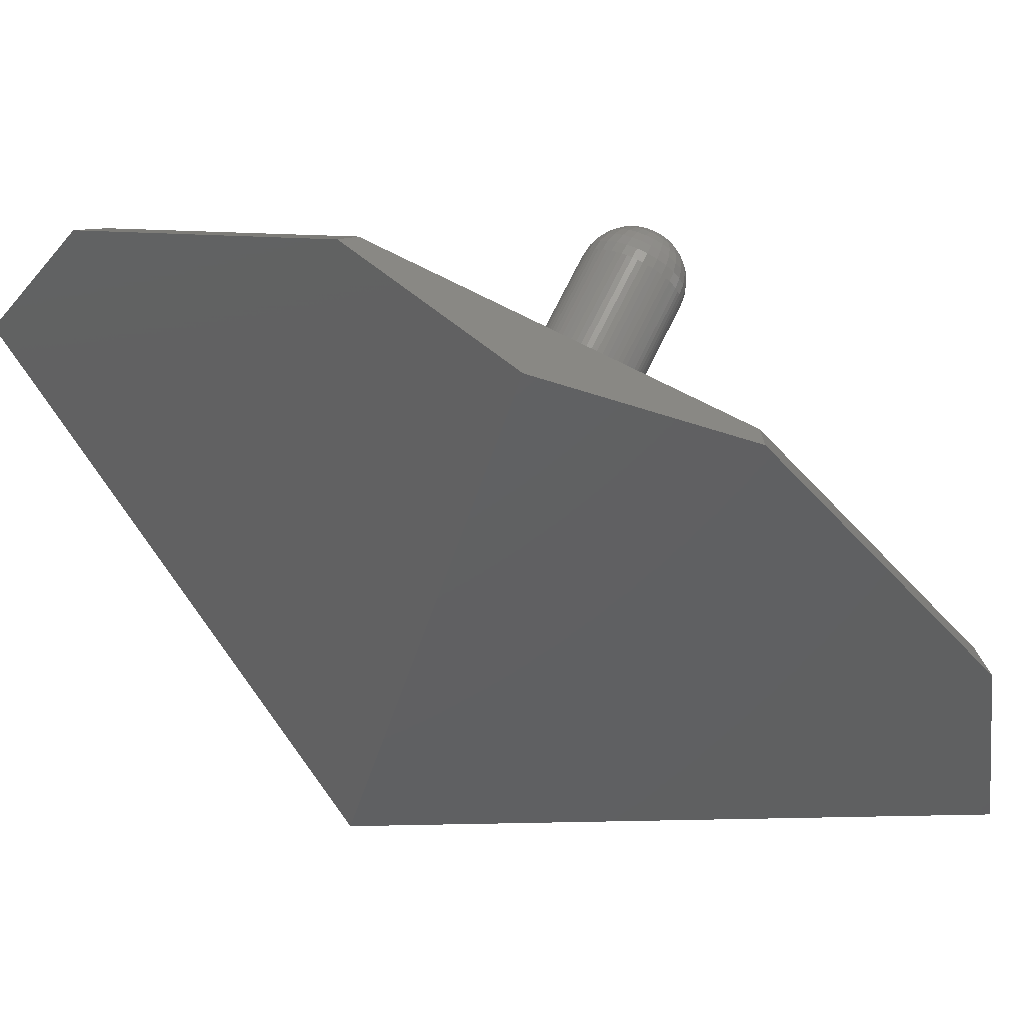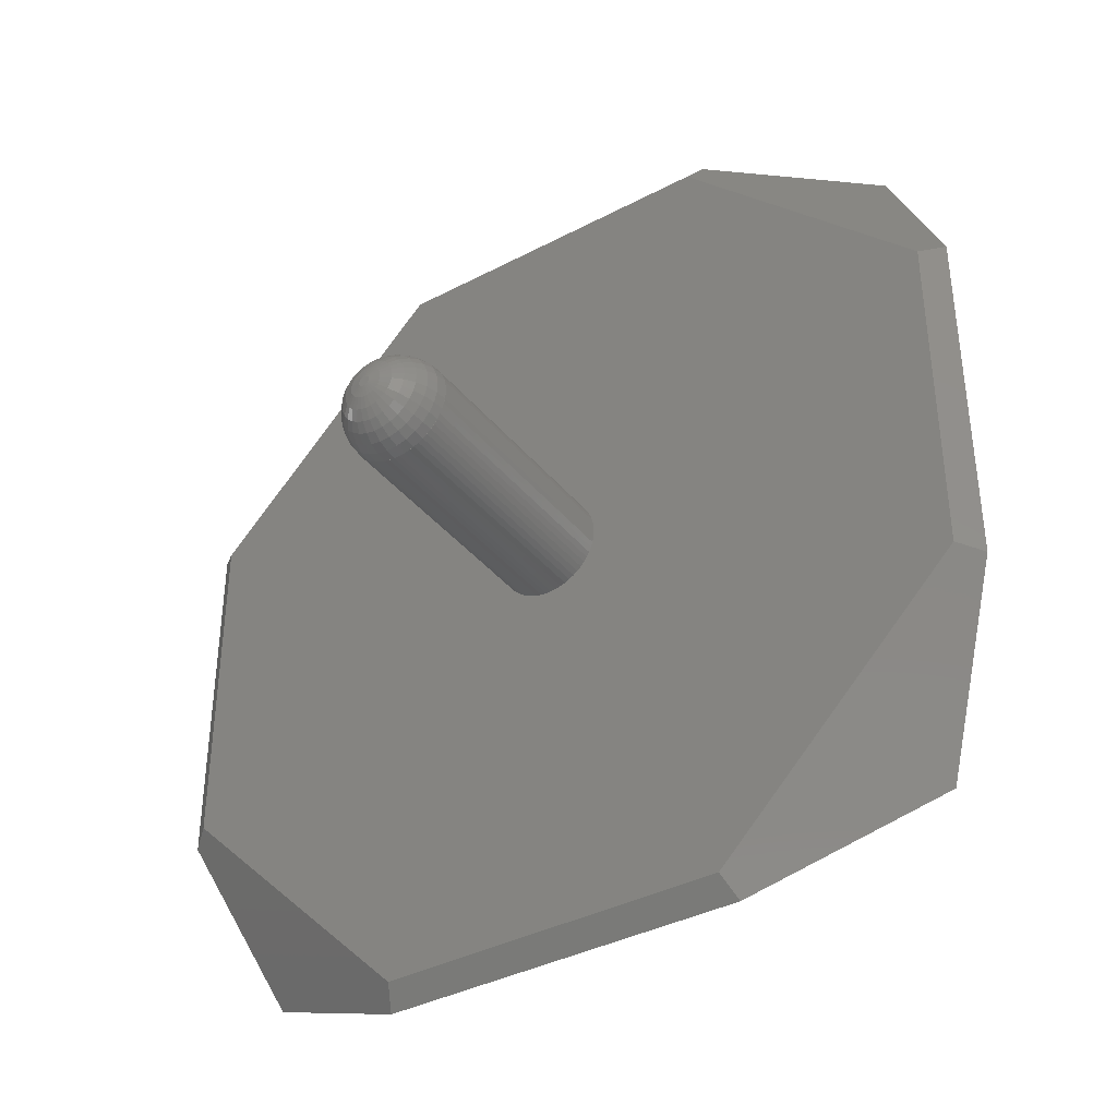
<metadata>
{"format":"stl","ext":"stl","renderer":"f3d","projection":"perspective","resolution":1024,"background":"white","views":[{"elev":7.7,"azim":-42.9,"up":"+Z"},{"elev":-37.7,"azim":70.6,"up":"+Y"}]}
</metadata>
<code>
# stl→obj: 354 verts, 704 faces
v 11.13 -16.5 -0.0008956
v -9.45 -0.002048 -0.001224
v 15.62 -8.325 -0.000824
v -9.45 0.002048 -0.001224
v 11.13 16.5 -0.0008956
v 15.62 8.325 -0.000824
v 6.177 -20.1 7.035
v -7.172 -20.1 16.99
v -15.33 -16.5 19.72
v -9.453 -0.002048 0.001224
v 6.34 -19.09 7.952
v 15.31 -7.908 1.268
v 15.31 7.908 1.268
v 6.34 19.09 7.952
v 6.177 20.1 7.035
v -9.453 0.002048 0.001224
v -15.33 16.5 19.72
v -7.172 20.1 16.99
v -16.61 -8.325 24.02
v -16.61 8.325 24.02
v -6.34 -19.09 17.41
v -15.31 -7.908 24.09
v 1.361 -1.697 11.66
v -15.31 7.908 24.09
v -6.34 19.09 17.41
v 1.211 -1.865 11.78
v 1.048 -2.013 11.9
v -1.048 -2.013 13.46
v -1.211 -1.865 13.58
v 0.8736 -2.138 12.03
v -1.796 -0.8601 14.02
v -1.859 -0.6212 14.06
v 0.498 -2.318 12.31
v 0.6896 -2.241 12.16
v 0.301 -2.37 12.45
v 0.1007 -2.397 12.6
v -0.1007 -2.397 12.75
v -0.301 -2.37 12.9
v -0.498 -2.318 13.05
v -0.6896 -2.241 13.19
v -0.8736 -2.138 13.33
v -1.361 -1.697 13.69
v -1.495 -1.51 13.79
v -1.614 -1.307 13.88
v -1.714 -1.09 13.96
v -1.9 -0.3754 14.1
v -1.922 -0.1256 14.11
v -1.922 0.1256 14.11
v -1.9 0.3754 14.1
v -1.859 0.6212 14.06
v -1.796 0.8601 14.02
v -1.714 1.09 13.96
v -1.614 1.307 13.88
v -1.495 1.51 13.79
v -1.361 1.697 13.69
v 7.977 -1.697 20.54
v 7.827 -1.865 20.65
v 8.111 -1.51 20.44
v 1.495 -1.51 11.56
v -1.211 1.865 13.58
v -1.048 2.013 13.46
v -0.8736 2.138 13.33
v -0.6896 2.241 13.19
v -0.498 2.318 13.05
v -0.301 2.37 12.9
v -0.1007 2.397 12.75
v 0.1007 2.397 12.6
v 0.301 2.37 12.45
v 0.498 2.318 12.31
v 0.6896 2.241 12.16
v 0.8736 2.138 12.03
v 1.048 2.013 11.9
v 1.211 1.865 11.78
v 1.361 1.697 11.66
v 1.495 1.51 11.56
v 1.614 1.307 11.48
v 1.714 1.09 11.4
v 1.796 0.8601 11.34
v 1.859 0.6212 11.29
v 1.9 0.3754 11.26
v 1.922 0.1256 11.25
v 1.922 -0.1256 11.25
v 1.9 -0.3754 11.26
v 1.859 -0.6212 11.29
v 1.796 -0.8601 11.34
v 1.714 -1.09 11.4
v 1.614 -1.307 11.48
v 5.405 1.865 22.46
v 5.255 1.697 22.57
v 5.121 1.51 22.67
v 5.002 1.307 22.76
v 4.902 1.09 22.83
v 4.82 0.8601 22.89
v 4.757 0.6212 22.94
v 4.716 0.3754 22.97
v 4.694 0.1256 22.99
v 4.694 -0.1256 22.99
v 4.716 -0.3754 22.97
v 4.757 -0.6212 22.94
v 4.82 -0.8601 22.89
v 4.902 -1.09 22.83
v 5.002 -1.307 22.76
v 5.121 -1.51 22.67
v 5.255 -1.697 22.57
v 5.405 -1.865 22.46
v 5.568 -2.013 22.33
v 5.742 -2.138 22.2
v 5.926 -2.241 22.07
v 6.118 -2.318 21.92
v 6.315 -2.37 21.78
v 6.515 -2.397 21.63
v 6.717 -2.397 21.48
v 6.917 -2.37 21.33
v 7.114 -2.318 21.18
v 7.306 -2.241 21.04
v 7.49 -2.138 20.9
v 7.664 -2.013 20.77
v 8.23 -1.307 20.35
v 7.827 1.865 20.65
v 8.111 1.51 20.44
v 7.977 1.697 20.54
v 5.568 2.013 22.33
v 5.926 2.241 22.07
v 5.742 2.138 22.2
v 6.315 2.37 21.78
v 6.118 2.318 21.92
v 6.717 2.397 21.48
v 6.515 2.397 21.63
v 7.114 2.318 21.18
v 6.917 2.37 21.33
v 7.49 2.138 20.9
v 7.306 2.241 21.04
v 7.664 2.013 20.77
v 8.33 1.09 20.28
v 8.23 1.307 20.35
v 8.475 0.6212 20.17
v 8.412 0.8601 20.21
v 8.538 0.1256 20.12
v 8.517 0.3754 20.14
v 8.517 -0.3754 20.14
v 8.538 -0.1256 20.12
v 8.412 -0.8601 20.21
v 8.475 -0.6212 20.17
v 8.33 -1.09 20.28
v 8.245 -1.66 20.96
v 7.939 -1.969 21.19
v 8.493 -1.279 20.78
v 8.671 -0.8413 20.64
v 8.773 -0.3672 20.57
v 8.794 0.1229 20.55
v 8.732 0.6076 20.6
v 8.591 1.066 20.7
v 8.377 1.477 20.86
v 8.099 1.824 21.07
v 7.769 2.092 21.32
v 7.401 2.268 21.59
v 7.013 2.344 21.88
v 6.62 2.319 22.17
v 6.24 2.192 22.46
v 5.889 1.969 22.72
v 5.583 1.66 22.95
v 5.336 1.279 23.13
v 5.157 0.8413 23.26
v 5.055 0.3672 23.34
v 5.035 -0.1229 23.35
v 5.096 -0.6076 23.31
v 5.237 -1.066 23.2
v 5.452 -1.477 23.04
v 5.73 -1.824 22.84
v 6.06 -2.092 22.59
v 6.427 -2.268 22.32
v 6.816 -2.344 22.03
v 7.209 -2.319 21.73
v 7.589 -2.192 21.45
v 8.157 -1.839 21.62
v 8.442 -1.55 21.41
v 7.829 -2.047 21.87
v 8.674 -1.194 21.24
v 8.841 -0.7857 21.11
v 8.936 -0.343 21.04
v 8.955 0.1147 21.03
v 8.897 0.5675 21.07
v 8.766 0.9954 21.17
v 8.566 1.38 21.32
v 8.306 1.704 21.51
v 7.997 1.954 21.74
v 7.654 2.118 22
v 7.291 2.189 22.27
v 6.924 2.166 22.54
v 6.57 2.047 22.81
v 6.242 1.839 23.05
v 5.956 1.55 23.26
v 5.725 1.194 23.44
v 5.558 0.7857 23.56
v 5.463 0.343 23.63
v 5.444 -0.1147 23.64
v 5.502 -0.5675 23.6
v 5.633 -0.9954 23.5
v 5.833 -1.38 23.35
v 6.093 -1.704 23.16
v 6.401 -1.954 22.93
v 6.744 -2.118 22.68
v 7.107 -2.189 22.4
v 7.474 -2.166 22.13
v 8.017 -1.813 22.27
v 8.307 -1.628 22.05
v 8.56 -1.373 21.86
v 7.703 -1.918 22.5
v 8.765 -1.057 21.71
v 8.912 -0.6958 21.6
v 8.997 -0.3037 21.54
v 9.014 0.1016 21.53
v 8.963 0.5025 21.56
v 8.846 0.8815 21.65
v 8.669 1.222 21.78
v 8.439 1.509 21.95
v 8.166 1.73 22.16
v 7.862 1.875 22.38
v 7.541 1.939 22.62
v 7.216 1.918 22.87
v 6.901 1.813 23.1
v 6.611 1.628 23.32
v 6.358 1.373 23.51
v 6.154 1.057 23.66
v 6.006 0.6958 23.77
v 5.922 0.3037 23.83
v 5.905 -0.1016 23.84
v 5.955 -0.5025 23.81
v 6.072 -0.8815 23.72
v 6.249 -1.222 23.59
v 6.479 -1.509 23.41
v 6.752 -1.73 23.21
v 7.056 -1.875 22.98
v 7.378 -1.939 22.75
v 7.883 -1.586 22.83
v 8.143 -1.499 22.64
v 8.383 -1.347 22.46
v 8.592 -1.136 22.3
v 7.615 -1.604 23.03
v 8.762 -0.8746 22.18
v 8.884 -0.5755 22.09
v 8.954 -0.2512 22.04
v 8.968 0.08405 22.02
v 8.926 0.4156 22.06
v 8.829 0.7291 22.13
v 8.683 1.011 22.24
v 8.492 1.248 22.38
v 8.267 1.431 22.55
v 8.015 1.551 22.74
v 7.749 1.604 22.93
v 7.481 1.586 23.13
v 7.221 1.499 23.33
v 6.981 1.347 23.51
v 6.772 1.136 23.66
v 6.602 0.8746 23.79
v 6.48 0.5755 23.88
v 6.41 0.2512 23.93
v 6.396 -0.08405 23.94
v 6.438 -0.4156 23.91
v 6.535 -0.7291 23.84
v 6.681 -1.011 23.73
v 6.872 -1.248 23.59
v 7.097 -1.431 23.42
v 7.349 -1.551 23.23
v 7.808 -1.198 23.26
v 8.009 -1.185 23.11
v 8.203 -1.12 22.96
v 8.382 -1.006 22.83
v 8.539 -0.8485 22.71
v 7.609 -1.159 23.41
v 8.665 -0.6536 22.62
v 8.756 -0.43 22.55
v 8.809 -0.1877 22.51
v 8.819 0.0628 22.5
v 8.788 0.3106 22.53
v 8.715 0.5448 22.58
v 8.606 0.7552 22.66
v 8.464 0.9326 22.77
v 8.295 1.069 22.89
v 8.107 1.159 23.03
v 7.909 1.198 23.18
v 7.708 1.185 23.33
v 7.513 1.12 23.48
v 7.334 1.006 23.61
v 7.178 0.8485 23.73
v 7.051 0.6536 23.82
v 6.96 0.43 23.89
v 6.908 0.1877 23.93
v 6.897 -0.0628 23.94
v 6.929 -0.3106 23.91
v 7.001 -0.5448 23.86
v 7.111 -0.7552 23.78
v 7.253 -0.9326 23.67
v 7.421 -1.069 23.55
v 7.826 -0.7164 23.5
v 7.949 -0.7406 23.41
v 8.073 -0.7325 23.31
v 8.193 -0.6924 23.22
v 8.304 -0.622 23.14
v 8.401 -0.5244 23.07
v 7.71 -0.6608 23.58
v 8.479 -0.4039 23.01
v 8.535 -0.2658 22.97
v 8.568 -0.116 22.95
v 8.574 0.03881 22.94
v 8.555 0.192 22.96
v 8.51 0.3367 22.99
v 8.442 0.4667 23.04
v 8.354 0.5764 23.1
v 8.25 0.6608 23.18
v 8.134 0.7164 23.27
v 8.011 0.7406 23.36
v 7.887 0.7325 23.45
v 7.767 0.6924 23.54
v 7.656 0.622 23.62
v 7.56 0.5244 23.7
v 7.482 0.4039 23.76
v 7.425 0.2658 23.8
v 7.393 0.116 23.82
v 7.386 -0.03881 23.83
v 7.406 -0.192 23.81
v 7.45 -0.3367 23.78
v 7.518 -0.4667 23.73
v 7.606 -0.5764 23.66
v 7.951 -0.2235 23.54
v 7.991 -0.2423 23.51
v 8.032 -0.2505 23.48
v 8.074 -0.2478 23.44
v 8.115 -0.2342 23.41
v 8.152 -0.2104 23.39
v 8.185 -0.1774 23.36
v 7.916 -0.195 23.56
v 8.211 -0.1366 23.34
v 8.23 -0.0899 23.33
v 8.241 -0.03924 23.32
v 8.243 0.01313 23.32
v 8.237 0.06493 23.32
v 8.222 0.1139 23.33
v 8.199 0.1579 23.35
v 8.169 0.195 23.37
v 8.134 0.2235 23.4
v 8.095 0.2423 23.43
v 8.053 0.2505 23.46
v 8.011 0.2478 23.49
v 7.971 0.2342 23.52
v 7.933 0.2104 23.55
v 7.9 0.1774 23.57
v 7.874 0.1366 23.59
v 7.855 0.0899 23.61
v 7.844 0.03924 23.62
v 7.842 -0.01313 23.62
v 7.848 -0.06493 23.61
v 7.863 -0.1139 23.6
v 7.886 -0.1579 23.58
f 1 2 3
f 3 2 4
f 3 4 5
f 3 5 6
f 1 7 2
f 2 7 8
f 2 8 9
f 2 9 10
f 7 1 3
f 11 7 12
f 12 7 3
f 12 3 6
f 13 12 6
f 13 6 5
f 14 13 15
f 15 13 5
f 4 16 5
f 5 16 17
f 5 17 18
f 5 18 15
f 2 10 4
f 4 10 16
f 9 19 10
f 10 19 20
f 10 20 17
f 10 17 16
f 9 8 21
f 19 9 22
f 22 9 21
f 8 7 11
f 21 8 11
f 11 12 13
f 23 11 14
f 14 11 13
f 22 11 24
f 21 11 22
f 25 23 14
f 26 11 23
f 27 11 26
f 28 29 24
f 30 11 27
f 31 32 24
f 33 11 34
f 35 11 33
f 36 11 35
f 37 11 36
f 38 11 37
f 39 11 38
f 40 11 39
f 41 11 40
f 24 11 41
f 29 42 24
f 24 41 28
f 42 43 24
f 43 44 24
f 44 45 24
f 45 31 24
f 24 32 25
f 32 46 25
f 46 47 25
f 47 48 25
f 48 49 25
f 49 50 25
f 50 51 25
f 51 52 25
f 52 53 25
f 53 54 25
f 54 55 25
f 30 34 11
f 55 23 25
f 14 15 25
f 25 15 18
f 24 25 18
f 20 24 17
f 17 24 18
f 19 22 24
f 20 19 24
f 23 56 57
f 26 23 57
f 58 56 23
f 59 58 23
f 23 55 59
f 59 55 60
f 59 60 61
f 59 61 62
f 59 62 63
f 59 63 64
f 59 64 65
f 59 65 66
f 59 66 67
f 59 67 68
f 59 68 69
f 59 69 70
f 59 70 71
f 59 71 72
f 59 72 73
f 59 73 74
f 59 74 75
f 59 75 76
f 59 76 77
f 59 77 78
f 59 78 79
f 59 79 80
f 59 80 81
f 59 81 82
f 59 82 83
f 59 83 84
f 59 84 85
f 59 85 86
f 59 86 87
f 88 60 89
f 89 60 55
f 90 89 54
f 54 89 55
f 91 90 53
f 53 90 54
f 92 91 52
f 52 91 53
f 93 92 51
f 51 92 52
f 94 93 50
f 50 93 51
f 95 94 49
f 49 94 50
f 96 95 48
f 48 95 49
f 97 96 47
f 47 96 48
f 98 97 46
f 46 97 47
f 99 98 32
f 32 98 46
f 100 99 31
f 31 99 32
f 101 100 45
f 45 100 31
f 102 101 44
f 44 101 45
f 103 102 43
f 43 102 44
f 42 104 103
f 43 42 103
f 29 105 104
f 42 29 104
f 28 106 105
f 29 28 105
f 41 107 106
f 28 41 106
f 40 108 107
f 41 40 107
f 39 109 108
f 40 39 108
f 38 110 109
f 39 38 109
f 37 111 110
f 38 37 110
f 36 112 111
f 37 36 111
f 35 113 112
f 36 35 112
f 33 114 113
f 35 33 113
f 34 115 114
f 33 34 114
f 30 116 115
f 34 30 115
f 27 117 116
f 30 27 116
f 26 57 117
f 27 26 117
f 115 113 114
f 117 115 116
f 118 56 58
f 113 111 112
f 111 109 110
f 109 107 108
f 107 105 106
f 105 103 104
f 103 101 102
f 101 99 100
f 99 97 98
f 97 95 96
f 95 93 94
f 93 91 92
f 91 89 90
f 119 120 121
f 89 122 88
f 122 123 124
f 123 125 126
f 125 127 128
f 127 129 130
f 129 131 132
f 131 119 133
f 120 134 135
f 134 136 137
f 136 138 139
f 138 140 141
f 140 142 143
f 142 118 144
f 56 117 57
f 118 58 59
f 87 118 59
f 144 118 87
f 86 144 87
f 142 144 86
f 85 142 86
f 143 142 85
f 84 143 85
f 140 143 84
f 83 140 84
f 141 140 83
f 82 141 83
f 138 141 82
f 81 138 82
f 139 138 81
f 80 139 81
f 136 139 80
f 79 136 80
f 137 136 79
f 78 137 79
f 134 137 78
f 77 134 78
f 135 134 77
f 76 135 77
f 120 135 76
f 75 120 76
f 120 75 121
f 121 75 74
f 121 74 119
f 119 74 73
f 119 73 133
f 133 73 72
f 133 72 131
f 131 72 71
f 131 71 132
f 132 71 70
f 132 70 129
f 129 70 69
f 129 69 130
f 130 69 68
f 130 68 127
f 127 68 67
f 127 67 128
f 128 67 66
f 128 66 125
f 125 66 65
f 125 65 126
f 126 65 64
f 126 64 123
f 123 64 63
f 123 63 124
f 124 63 62
f 124 62 122
f 122 62 61
f 122 61 88
f 88 61 60
f 145 56 118
f 146 56 145
f 147 145 118
f 147 118 142
f 148 147 142
f 148 142 140
f 149 148 140
f 149 140 138
f 150 149 138
f 150 138 136
f 151 150 136
f 151 136 134
f 152 151 134
f 152 134 120
f 153 152 120
f 120 119 153
f 153 119 154
f 131 154 119
f 154 131 155
f 129 155 131
f 155 129 156
f 127 156 129
f 156 127 157
f 125 157 127
f 157 125 158
f 123 158 125
f 158 123 159
f 122 159 123
f 159 122 160
f 89 160 122
f 160 89 161
f 89 91 161
f 162 161 91
f 91 93 162
f 163 162 93
f 93 95 163
f 164 163 95
f 95 97 164
f 165 164 97
f 97 99 165
f 166 165 99
f 99 101 166
f 167 166 101
f 101 103 167
f 168 167 103
f 103 105 169
f 168 103 169
f 105 107 169
f 169 107 170
f 107 109 170
f 170 109 171
f 109 111 171
f 171 111 172
f 111 113 172
f 172 113 173
f 113 115 173
f 173 115 174
f 115 117 174
f 174 117 146
f 117 56 146
f 146 145 175
f 175 145 176
f 176 145 147
f 174 146 177
f 177 146 175
f 176 147 178
f 178 147 148
f 179 178 148
f 179 148 149
f 180 179 149
f 180 149 150
f 181 180 150
f 181 150 151
f 182 181 151
f 182 151 152
f 183 182 152
f 183 152 153
f 184 183 153
f 184 153 154
f 185 184 154
f 155 185 154
f 186 185 155
f 156 186 155
f 187 186 156
f 157 187 156
f 188 187 157
f 158 188 157
f 189 188 158
f 159 189 158
f 190 189 159
f 160 190 159
f 191 190 160
f 161 191 160
f 192 191 161
f 162 192 161
f 162 193 192
f 162 163 193
f 163 194 193
f 163 164 194
f 164 195 194
f 164 165 195
f 165 196 195
f 165 166 196
f 166 197 196
f 166 167 197
f 167 198 197
f 167 168 198
f 168 199 198
f 168 169 200
f 199 168 200
f 169 170 200
f 200 170 201
f 170 171 201
f 201 171 202
f 171 172 202
f 202 172 203
f 172 173 203
f 203 173 204
f 173 174 204
f 204 174 177
f 177 175 205
f 205 175 206
f 175 176 206
f 206 176 207
f 207 176 178
f 204 177 208
f 208 177 205
f 207 178 209
f 209 178 179
f 209 179 210
f 210 179 180
f 211 210 180
f 211 180 181
f 212 211 181
f 212 181 182
f 213 212 182
f 213 182 183
f 214 213 183
f 214 183 184
f 215 214 184
f 215 184 185
f 216 215 185
f 186 216 185
f 217 216 186
f 187 217 186
f 218 217 187
f 188 218 187
f 219 218 188
f 189 219 188
f 220 219 189
f 190 220 189
f 221 220 190
f 191 221 190
f 222 221 191
f 192 222 191
f 223 222 192
f 193 223 192
f 193 224 223
f 194 224 193
f 194 225 224
f 194 195 225
f 195 226 225
f 195 196 226
f 196 227 226
f 196 197 227
f 197 228 227
f 197 198 228
f 198 229 228
f 198 199 229
f 199 230 229
f 199 200 231
f 230 199 231
f 200 201 231
f 231 201 232
f 201 202 232
f 232 202 233
f 202 203 233
f 233 203 234
f 203 204 234
f 234 204 208
f 208 205 235
f 235 205 236
f 205 206 236
f 236 206 237
f 206 207 237
f 237 207 238
f 238 207 209
f 234 208 239
f 239 208 235
f 238 209 240
f 240 209 210
f 240 210 241
f 241 210 211
f 241 211 242
f 242 211 212
f 243 242 212
f 243 212 213
f 244 243 213
f 244 213 214
f 245 244 214
f 245 214 215
f 246 245 215
f 246 215 216
f 247 246 216
f 217 247 216
f 248 247 217
f 218 248 217
f 249 248 218
f 219 249 218
f 250 249 219
f 220 250 219
f 251 250 220
f 221 251 220
f 252 251 221
f 222 252 221
f 253 252 222
f 223 253 222
f 254 253 223
f 224 254 223
f 224 255 254
f 225 255 224
f 225 256 255
f 226 256 225
f 226 257 256
f 226 227 257
f 227 258 257
f 227 228 258
f 228 259 258
f 228 229 259
f 229 260 259
f 229 230 260
f 230 261 260
f 230 231 262
f 261 230 262
f 231 232 262
f 262 232 263
f 232 233 263
f 263 233 264
f 233 234 264
f 264 234 239
f 239 235 265
f 265 235 266
f 235 236 266
f 266 236 267
f 236 237 267
f 267 237 268
f 237 238 268
f 268 238 269
f 269 238 240
f 264 239 270
f 270 239 265
f 269 240 271
f 271 240 241
f 271 241 272
f 272 241 242
f 272 242 273
f 273 242 243
f 273 243 274
f 274 243 244
f 275 274 244
f 275 244 245
f 276 275 245
f 276 245 246
f 277 276 246
f 277 246 247
f 278 277 247
f 248 278 247
f 279 278 248
f 249 279 248
f 280 279 249
f 250 280 249
f 281 280 250
f 251 281 250
f 282 281 251
f 252 282 251
f 283 282 252
f 253 283 252
f 284 283 253
f 254 284 253
f 285 284 254
f 255 285 254
f 255 286 285
f 256 286 255
f 256 287 286
f 257 287 256
f 257 288 287
f 258 288 257
f 258 289 288
f 258 259 289
f 259 290 289
f 259 260 290
f 260 291 290
f 260 261 291
f 261 292 291
f 261 262 293
f 292 261 293
f 262 263 293
f 293 263 294
f 263 264 294
f 294 264 270
f 270 265 295
f 295 265 296
f 265 266 296
f 296 266 297
f 266 267 297
f 297 267 298
f 267 268 298
f 298 268 299
f 268 269 299
f 299 269 300
f 300 269 271
f 294 270 301
f 301 270 295
f 300 271 302
f 302 271 272
f 302 272 303
f 303 272 273
f 303 273 304
f 304 273 274
f 304 274 305
f 305 274 275
f 305 275 306
f 306 275 276
f 307 306 276
f 307 276 277
f 308 307 277
f 308 277 278
f 309 308 278
f 279 309 278
f 310 309 279
f 280 310 279
f 311 310 280
f 281 311 280
f 312 311 281
f 282 312 281
f 313 312 282
f 283 313 282
f 314 313 283
f 284 314 283
f 315 314 284
f 285 315 284
f 316 315 285
f 286 316 285
f 286 317 316
f 287 317 286
f 287 318 317
f 288 318 287
f 288 319 318
f 289 319 288
f 289 320 319
f 290 320 289
f 290 321 320
f 290 291 321
f 291 322 321
f 291 292 322
f 292 323 322
f 292 293 324
f 323 292 324
f 293 294 324
f 324 294 301
f 301 295 325
f 325 295 326
f 295 296 326
f 326 296 327
f 296 297 327
f 327 297 328
f 297 298 328
f 328 298 329
f 298 299 329
f 329 299 330
f 299 300 330
f 330 300 331
f 331 300 302
f 324 301 332
f 332 301 325
f 331 302 333
f 333 302 303
f 333 303 334
f 334 303 304
f 334 304 335
f 335 304 305
f 335 305 336
f 336 305 306
f 336 306 337
f 337 306 307
f 337 307 338
f 338 307 308
f 339 338 308
f 339 308 309
f 340 339 309
f 310 340 309
f 341 340 310
f 311 341 310
f 342 341 311
f 312 342 311
f 343 342 312
f 313 343 312
f 344 343 313
f 314 344 313
f 345 344 314
f 315 345 314
f 346 345 315
f 316 346 315
f 347 346 316
f 317 347 316
f 317 348 347
f 318 348 317
f 318 349 348
f 319 349 318
f 319 350 349
f 320 350 319
f 320 351 350
f 321 351 320
f 321 352 351
f 322 352 321
f 322 353 352
f 322 323 353
f 323 354 353
f 323 324 332
f 354 323 332
f 330 331 333
f 335 330 334
f 334 330 333
f 336 330 335
f 337 330 336
f 338 330 337
f 339 330 338
f 340 330 339
f 341 330 340
f 342 330 341
f 343 330 342
f 344 330 343
f 345 330 344
f 346 330 345
f 347 330 346
f 348 330 347
f 349 330 348
f 350 330 349
f 351 330 350
f 352 330 351
f 353 330 352
f 354 330 353
f 332 330 354
f 325 330 332
f 326 330 325
f 327 330 326
f 328 330 327
f 329 330 328

</code>
